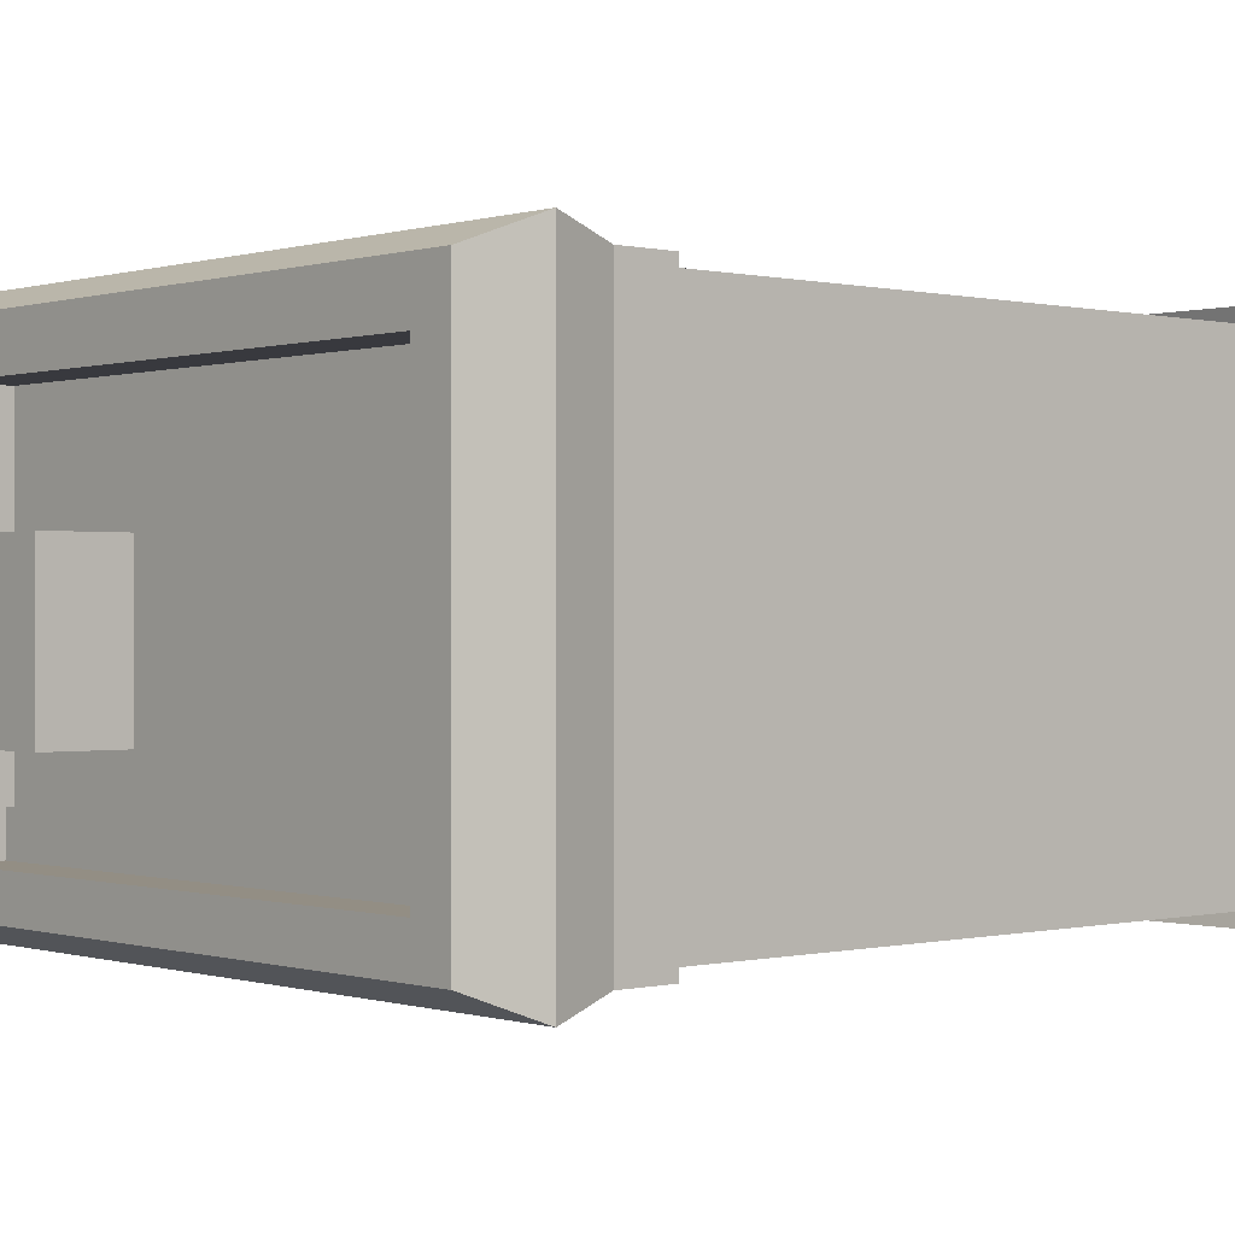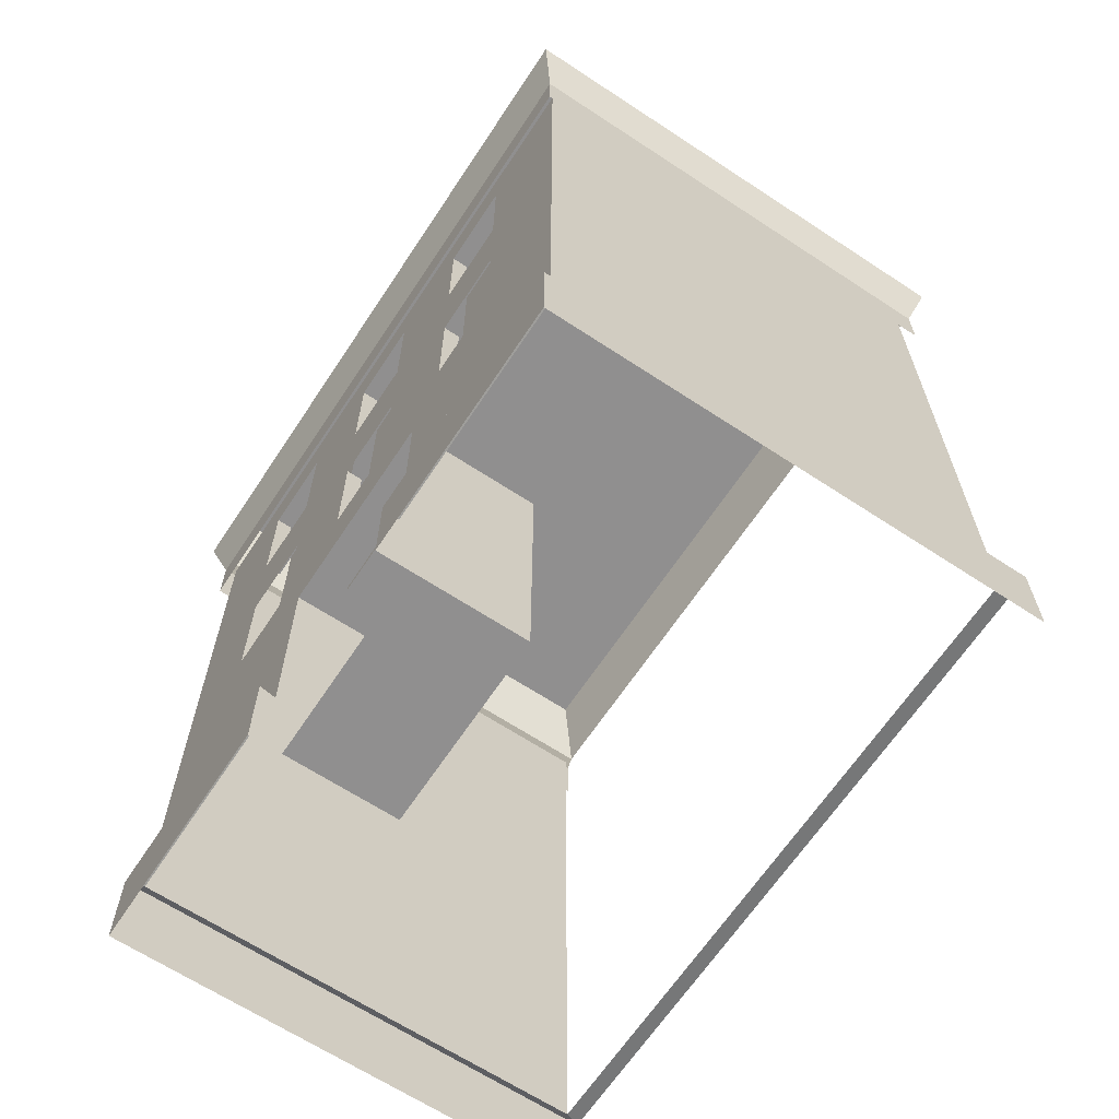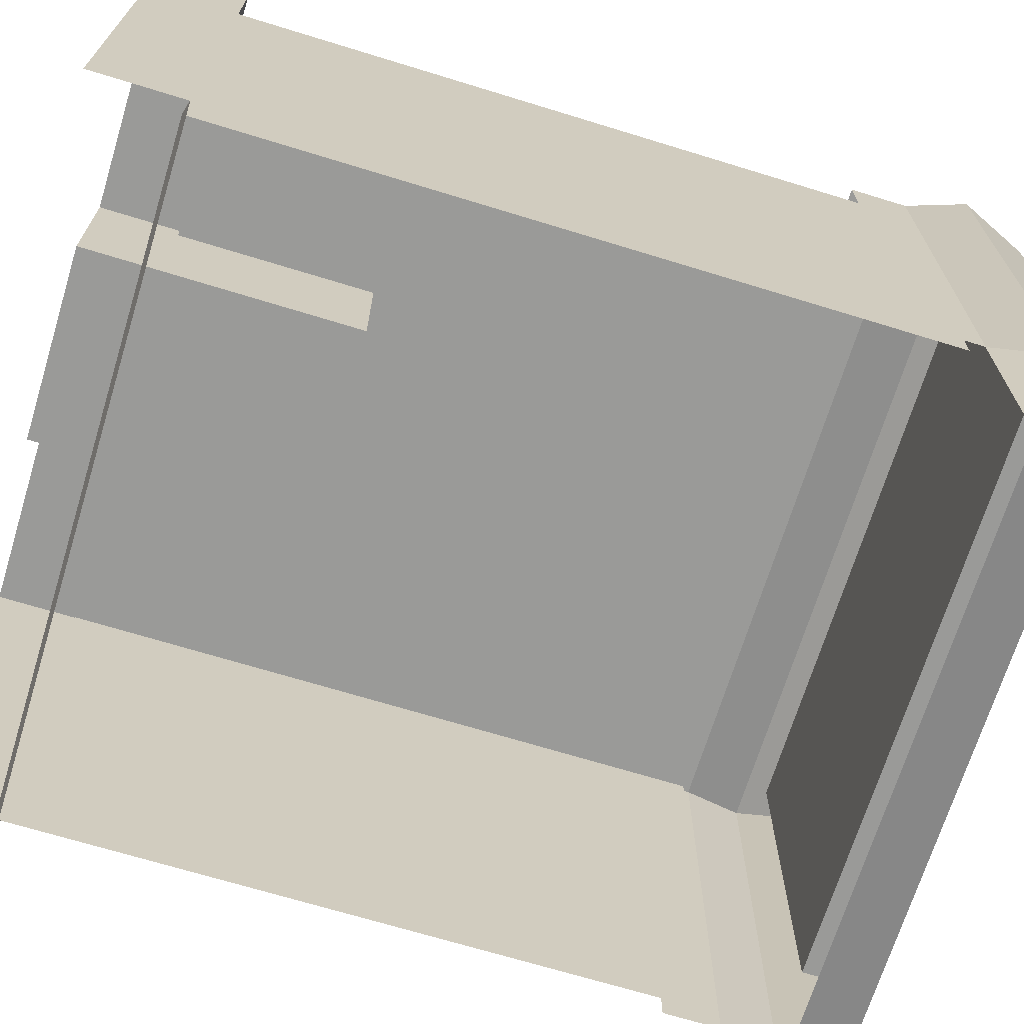
<metadata>
{"format":"obj","ext":"obj","renderer":"f3d","projection":"perspective","resolution":1024,"background":"white","views":[{"elev":0.0,"azim":-131.5,"up":"+Z"},{"elev":-65.4,"azim":56.5,"up":"+Y"},{"elev":-69.2,"azim":72.9,"up":"+Z"}]}
</metadata>
<code>
o Jubilife_City_Building_1.001
v -8.265 24.22 4.948
v 8.03 24.22 4.948
v 8.03 24.22 -5.469
v -8.265 24.22 -5.469
v -7.085 8.436 5.42
v -3.307 8.436 5.42
v -3.307 14.81 5.42
v -7.085 14.81 5.42
v -1.889 8.436 5.42
v 1.889 8.436 5.42
v 1.889 14.81 5.42
v -1.889 14.81 5.42
v 3.307 8.436 5.42
v 7.085 8.436 5.42
v 7.085 14.81 5.42
v 3.307 14.81 5.42
v 3.307 14.69 5.42
v 7.085 14.69 5.42
v 7.085 21.07 5.42
v 3.307 21.07 5.42
v -1.889 14.69 5.42
v 1.889 14.69 5.42
v 1.889 21.07 5.42
v -1.889 21.07 5.42
v -7.085 14.69 5.42
v -3.307 14.69 5.42
v -3.307 21.07 5.42
v -7.085 21.07 5.42
v 8.03 24.45 -4.288
v 8.03 24.45 -5.469
v -7.085 24.45 -4.288
v -8.265 24.45 -5.469
v -7.085 24.45 4.948
v -8.265 24.45 4.948
v 9.709 22.33 6.626
v -9.709 22.33 6.626
v -9.709 20.73 6.626
v 9.709 20.73 6.626
v -9.709 22.33 6.626
v -9.709 22.33 -6.912
v -9.709 20.73 -6.912
v -9.709 20.73 6.626
v 9.709 22.33 -6.912
v 9.709 22.33 6.626
v 9.709 20.73 6.626
v 9.709 20.73 -6.912
v 7.085 14.75 6.364
v 7.085 16.19 6.364
v 3.307 14.75 6.364
v 3.307 16.19 6.364
v 1.889 14.75 6.364
v 1.889 16.19 6.364
v -1.889 14.75 6.364
v -1.889 16.19 6.364
v -3.307 14.75 6.364
v -3.307 16.19 6.364
v -7.085 14.75 6.364
v -7.085 16.19 6.364
v -9.446 22.07 4.475
v -9.446 22.07 -4.761
v -9.446 15.22 4.475
v -9.446 15.22 -4.761
v -9.446 8.607 4.475
v -9.446 8.607 -4.761
v -9.446 2.834 4.475
v -9.446 2.834 -4.761
v 9.446 22.07 -4.761
v 9.446 22.07 4.475
v 9.446 15.22 -4.761
v 9.446 15.22 4.475
v 9.446 8.607 -4.761
v 9.446 8.607 4.475
v 9.446 2.834 -4.761
v 9.446 2.834 4.475
v 7.085 16.19 6.364
v 8.03 15.22 6.364
v 7.085 21.12 6.364
v 8.03 22.07 6.364
v 3.307 21.12 6.364
v 3.066 22.07 6.364
v 8.03 15.22 6.364
v 7.085 14.75 6.364
v 8.03 8.607 6.364
v 7.085 9.813 6.364
v 2.886 8.607 6.364
v 3.307 9.813 6.364
v -7.085 14.75 6.364
v -8.03 15.22 6.364
v -7.085 9.813 6.364
v -8.03 8.607 6.364
v -3.307 9.813 6.364
v -2.886 8.607 6.364
v -8.03 15.22 6.364
v -7.085 16.19 6.364
v -8.03 22.07 6.364
v -7.085 21.12 6.364
v -2.902 22.07 6.364
v -3.307 21.12 6.364
v 1.889 9.813 6.364
v -1.889 9.813 6.364
v -2.886 8.607 6.364
v 2.886 8.607 6.364
v -1.889 21.12 6.364
v 1.889 21.12 6.364
v 3.066 22.07 6.364
v -2.902 22.07 6.364
v -2.886 8.607 6.364
v -8.03 8.607 6.364
v -8.03 2.834 6.364
v -2.886 2.834 6.364
v 3.307 9.813 6.364
v 3.307 14.75 6.364
v 1.889 14.75 6.364
v 1.889 9.813 6.364
v 1.889 21.12 6.364
v 1.889 16.19 6.364
v 3.307 16.19 6.364
v 3.307 21.12 6.364
v -3.307 14.75 6.364
v -3.307 9.813 6.364
v -1.889 9.813 6.364
v -1.889 14.75 6.364
v -3.307 21.12 6.364
v -3.307 16.19 6.364
v -1.889 16.19 6.364
v -1.889 21.12 6.364
v 2.886 8.607 6.364
v 2.886 2.834 6.364
v 8.03 2.834 6.364
v 8.03 8.607 6.364
v 3.307 9.813 6.364
v 1.889 9.813 6.364
v 2.886 8.607 6.364
v -1.889 9.813 6.364
v -3.307 9.813 6.364
v -2.886 8.607 6.364
v 8.03 15.22 6.364
v 7.085 16.19 6.364
v 7.085 14.75 6.364
v -7.085 16.19 6.364
v -8.03 15.22 6.364
v -7.085 14.75 6.364
v 3.066 22.07 6.364
v 1.889 21.12 6.364
v 3.307 21.12 6.364
v -2.902 22.07 6.364
v -3.307 21.12 6.364
v -1.889 21.12 6.364
v 3.307 9.813 6.364
v 4.015 10.52 6.364
v 3.307 14.75 6.364
v 4.015 14.04 6.364
v 7.085 14.75 6.364
v 6.376 14.04 6.364
v 7.085 9.813 6.364
v 6.376 10.52 6.364
v 3.307 9.813 6.364
v 4.015 10.52 6.364
v -1.889 9.813 6.364
v -1.181 10.52 6.364
v -1.889 14.75 6.364
v -1.181 14.04 6.364
v 1.889 14.75 6.364
v 1.181 14.04 6.364
v 1.889 9.813 6.364
v 1.181 10.52 6.364
v -1.889 9.813 6.364
v -1.181 10.52 6.364
v -7.085 9.813 6.364
v -6.376 10.52 6.364
v -7.085 14.75 6.364
v -6.376 14.04 6.364
v -3.307 14.75 6.364
v -4.015 14.04 6.364
v -3.307 9.813 6.364
v -4.015 10.52 6.364
v -7.085 9.813 6.364
v -6.376 10.52 6.364
v 3.307 16.19 6.364
v 4.015 16.9 6.364
v 3.307 21.12 6.364
v 4.015 20.41 6.364
v 7.085 21.12 6.364
v 6.376 20.41 6.364
v 7.085 16.19 6.364
v 6.376 16.9 6.364
v 3.307 16.19 6.364
v 4.015 16.9 6.364
v -1.889 16.19 6.364
v -1.181 16.9 6.364
v -1.889 21.12 6.364
v -1.181 20.41 6.364
v 1.889 21.12 6.364
v 1.181 20.41 6.364
v 1.889 16.19 6.364
v 1.181 16.9 6.364
v -1.889 16.19 6.364
v -1.181 16.9 6.364
v -7.085 16.19 6.364
v -6.376 16.9 6.364
v -7.085 21.12 6.364
v -6.376 20.41 6.364
v -3.307 21.12 6.364
v -4.015 20.41 6.364
v -3.307 16.19 6.364
v -4.015 16.9 6.364
v -7.085 16.19 6.364
v -6.376 16.9 6.364
v -9.446 25.87 6.364
v -8.265 25.87 4.948
v -9.446 25.87 -6.65
v -8.265 25.87 -5.469
v 9.446 25.87 -6.65
v 8.03 25.87 -5.469
v 9.446 25.87 6.364
v 8.03 25.87 4.948
v -9.446 25.87 6.364
v -8.265 25.87 4.948
v -9.446 2.834 -6.65
v -9.682 2.964 -7.123
v -9.446 2.834 -4.761
v -9.682 2.964 -4.761
v -9.446 2.834 4.475
v -9.682 2.964 4.475
v -9.446 2.834 6.364
v -9.682 2.964 6.837
v 9.446 2.834 6.364
v 9.919 2.964 6.837
v 9.446 2.834 4.475
v 9.919 2.964 4.475
v 9.446 2.834 -4.761
v 9.919 2.964 -4.761
v 9.446 2.834 -6.65
v 9.919 2.964 -7.123
v 9.919 0.4725 -7.123
v 9.919 2.964 -7.123
v 9.919 0.4725 -4.761
v 9.919 2.964 -4.761
v 9.919 0.4725 4.475
v 9.919 2.964 4.475
v 9.919 0.4725 6.837
v 9.919 2.964 6.837
v -9.682 0.4725 6.837
v -9.682 2.964 6.837
v -9.682 0.4725 4.475
v -9.682 2.964 4.475
v -9.682 0.4725 -4.761
v -9.682 2.964 -4.761
v -9.682 0.4725 -7.123
v -9.682 2.964 -7.123
v -9.682 2.964 6.837
v -9.682 0.4725 6.837
v -8.03 2.964 6.837
v -8.03 0.4725 6.837
v -2.886 2.964 6.837
v -2.886 0.4725 6.837
v 2.886 2.834 6.364
v 2.886 2.964 6.837
v 8.03 2.834 6.364
v 8.03 2.964 6.837
v 9.446 2.834 6.364
v 9.919 2.964 6.837
v -9.446 2.834 6.364
v -9.682 2.964 6.837
v -8.03 2.834 6.364
v -8.03 2.964 6.837
v -2.886 2.834 6.364
v -2.886 2.964 6.837
v 2.886 2.964 6.837
v 2.886 0.4725 6.837
v 8.03 2.964 6.837
v 8.03 0.4725 6.837
v 9.919 2.964 6.837
v 9.919 0.4725 6.837
v -2.886 2.964 6.837
v -2.886 0.4725 6.837
v -2.886 2.834 6.364
v -2.886 0.4725 6.364
v -2.886 2.834 5.893
v -2.886 0.4725 5.893
v 2.886 0.4725 6.837
v 2.886 2.964 6.837
v 2.886 0.4725 6.364
v 2.886 2.834 6.364
v 2.886 0.4725 5.893
v 2.886 2.834 5.893
v -8.03 15.22 6.364
v -9.446 15.22 6.364
v -9.446 8.607 6.364
v -8.03 8.607 6.364
v -9.446 15.22 -6.65
v -9.446 15.22 -4.761
v -9.446 22.07 -4.761
v -9.446 22.07 -6.65
v 9.446 15.22 6.364
v 9.446 15.22 4.475
v 9.446 22.07 4.475
v 9.446 22.07 6.364
v 9.446 22.07 6.364
v 8.03 22.07 6.364
v 8.03 15.22 6.364
v 9.446 15.22 6.364
v -8.03 22.07 6.364
v -9.446 22.07 6.364
v -9.446 15.22 6.364
v -8.03 15.22 6.364
v -2.886 8.607 2.586
v 2.886 8.607 2.586
v 2.886 8.607 6.364
v -2.886 8.607 6.364
v 8.03 8.607 6.364
v 8.03 2.834 6.364
v 9.446 2.834 6.364
v 9.446 8.607 6.364
v -8.03 2.834 6.364
v -8.03 8.607 6.364
v -9.446 8.607 6.364
v -9.446 2.834 6.364
v 4.015 14.04 6.364
v 4.015 10.52 6.364
v 4.015 10.52 5.893
v 4.015 14.04 5.893
v 6.376 10.52 6.364
v 6.376 14.04 6.364
v 6.376 14.04 5.893
v 6.376 10.52 5.893
v 4.015 10.52 6.364
v 6.376 10.52 6.364
v 6.376 10.52 5.893
v 4.015 10.52 5.893
v -1.181 14.04 6.364
v -1.181 10.52 6.364
v -1.181 10.52 5.893
v -1.181 14.04 5.893
v 1.181 10.52 6.364
v 1.181 14.04 6.364
v 1.181 14.04 5.893
v 1.181 10.52 5.893
v -1.181 10.52 6.364
v 1.181 10.52 6.364
v 1.181 10.52 5.893
v -1.181 10.52 5.893
v -6.376 14.04 6.364
v -6.376 10.52 6.364
v -6.376 10.52 5.893
v -6.376 14.04 5.893
v -4.015 10.52 6.364
v -4.015 14.04 6.364
v -4.015 14.04 5.893
v -4.015 10.52 5.893
v -6.376 10.52 6.364
v -4.015 10.52 6.364
v -4.015 10.52 5.893
v -6.376 10.52 5.893
v 4.015 20.41 6.364
v 4.015 16.9 6.364
v 4.015 16.9 5.893
v 4.015 20.41 5.893
v 6.376 16.9 6.364
v 6.376 20.41 6.364
v 6.376 20.41 5.893
v 6.376 16.9 5.893
v 4.015 16.9 6.364
v 6.376 16.9 6.364
v 6.376 16.9 5.893
v 4.015 16.9 5.893
v -1.181 20.41 6.364
v -1.181 16.9 6.364
v -1.181 16.9 5.893
v -1.181 20.41 5.893
v 1.181 16.9 6.364
v 1.181 20.41 6.364
v 1.181 20.41 5.893
v 1.181 16.9 5.893
v -1.181 16.9 6.364
v 1.181 16.9 6.364
v 1.181 16.9 5.893
v -1.181 16.9 5.893
v -6.376 20.41 6.364
v -6.376 16.9 6.364
v -6.376 16.9 5.893
v -6.376 20.41 5.893
v -4.015 16.9 6.364
v -4.015 20.41 6.364
v -4.015 20.41 5.893
v -4.015 16.9 5.893
v -6.376 16.9 6.364
v -4.015 16.9 6.364
v -4.015 16.9 5.893
v -6.376 16.9 5.893
v 2.886 26.82 1.615
v 7.085 26.82 1.615
v 7.085 26.82 -2.872
v 2.886 26.82 -2.872
v -9.446 2.834 -6.65
v 9.446 2.834 -6.65
v 9.919 2.964 -7.123
v -9.682 2.964 -7.123
v 2.886 24.45 1.615
v 7.085 24.45 1.615
v 7.085 26.82 1.615
v 2.886 26.82 1.615
v 2.886 0.4725 2.586
v 2.886 2.834 5.893
v 2.886 8.607 5.893
v 2.886 8.607 2.586
v 2.886 24.45 -2.872
v 2.886 24.45 1.615
v 2.886 26.82 1.615
v 2.886 26.82 -2.872
v -2.886 0.4725 2.586
v -2.886 8.607 2.586
v -2.886 8.607 5.893
v -2.886 2.834 5.893
v 7.085 24.45 1.615
v 7.085 24.45 -2.872
v 7.085 26.82 -2.872
v 7.085 26.82 1.615
v -2.886 0.4725 5.893
v 2.886 0.4725 5.893
v 2.886 0.4725 2.586
v -2.886 0.4725 2.586
v -2.886 8.607 6.364
v -2.886 2.834 6.364
v -2.886 2.834 5.893
v -2.886 8.607 5.893
v 2.886 2.834 6.364
v 2.886 8.607 6.364
v 2.886 8.607 5.893
v 2.886 2.834 5.893
v -9.446 2.834 -6.65
v -9.446 2.834 -4.761
v -9.446 8.607 -4.761
v -9.446 8.607 -6.65
v 9.446 2.834 6.364
v 9.446 2.834 4.475
v 9.446 8.607 4.475
v 9.446 8.607 6.364
v -9.446 8.607 -6.65
v -9.446 8.607 -4.761
v -9.446 15.22 -4.761
v -9.446 15.22 -6.65
v 9.446 8.607 6.364
v 9.446 8.607 4.475
v 9.446 15.22 4.475
v 9.446 15.22 6.364
v -8.265 25.87 -5.469
v -8.265 25.87 4.948
v -8.265 24.22 4.948
v -8.265 24.22 -5.469
v 8.03 25.87 -5.469
v -8.265 25.87 -5.469
v -8.265 24.22 -5.469
v 8.03 24.22 -5.469
v 8.03 25.87 4.948
v 8.03 25.87 -5.469
v 8.03 24.22 -5.469
v 8.03 24.22 4.948
v -8.265 25.87 4.948
v 8.03 25.87 4.948
v 8.03 24.22 4.948
v -8.265 24.22 4.948
v -10.18 24.1 -7.385
v -10.18 24.1 7.099
v -9.446 25.87 6.364
v -9.446 25.87 -6.65
v 10.18 24.1 -7.385
v -10.18 24.1 -7.385
v -9.446 25.87 -6.65
v 9.446 25.87 -6.65
v 10.18 24.1 7.099
v 10.18 24.1 -7.385
v 9.446 25.87 -6.65
v 9.446 25.87 6.364
v -10.18 24.1 7.099
v 10.18 24.1 7.099
v 9.446 25.87 6.364
v -9.446 25.87 6.364
v -9.709 22.33 -6.912
v -9.709 22.33 6.626
v -10.18 24.1 7.099
v -10.18 24.1 -7.385
v 9.709 22.33 6.626
v 9.709 22.33 -6.912
v 10.18 24.1 -7.385
v 10.18 24.1 7.099
v 10.18 24.1 7.099
v -10.18 24.1 7.099
v -9.709 22.33 6.626
v 9.709 22.33 6.626
v -2.886 0.4725 2.586
v 2.886 0.4725 2.586
v 2.886 8.607 2.586
v -2.886 8.607 2.586
v -9.446 22.07 4.475
v -9.446 15.22 4.475
v -9.446 15.22 6.364
v -9.446 22.07 6.364
v -9.446 8.607 4.475
v -9.446 2.834 4.475
v -9.446 2.834 6.364
v -9.446 8.607 6.364
v -9.446 15.22 4.475
v -9.446 8.607 4.475
v -9.446 8.607 6.364
v -9.446 15.22 6.364
v 9.446 22.07 -4.761
v 9.446 15.22 -4.761
v 9.446 15.22 -6.65
v 9.446 22.07 -6.65
v 9.446 8.607 -4.761
v 9.446 2.834 -4.761
v 9.446 2.834 -6.65
v 9.446 8.607 -6.65
v 9.446 15.22 -4.761
v 9.446 8.607 -4.761
v 9.446 8.607 -6.65
v 9.446 15.22 -6.65
v 9.446 15.22 6.364
v 8.03 15.22 6.364
v 8.03 8.607 6.364
v 9.446 8.607 6.364
v -2.886 2.834 5.893
v -2.886 0.4725 5.893
v -2.886 0.4725 2.586
v 2.886 0.4725 5.893
v 2.886 2.834 5.893
v 2.886 0.4725 2.586
f 1 2 3 4
f 5 6 7 8
f 9 10 11 12
f 13 14 15 16
f 17 18 19 20
f 21 22 23 24
f 25 26 27 28
f 29 30 31
f 30 32 31
f 31 32 33
f 32 34 33
f 35 36 37 38
f 39 40 41 42
f 43 44 45 46
f 47 48 49
f 48 50 49
f 49 50 51
f 50 52 51
f 51 52 53
f 52 54 53
f 53 54 55
f 54 56 55
f 55 56 57
f 56 58 57
f 59 60 61
f 60 62 61
f 61 62 63
f 62 64 63
f 63 64 65
f 64 66 65
f 67 68 69
f 68 70 69
f 69 70 71
f 70 72 71
f 71 72 73
f 72 74 73
f 75 76 77
f 76 78 77
f 77 78 79
f 78 80 79
f 81 82 83
f 82 84 83
f 83 84 85
f 84 86 85
f 87 88 89
f 88 90 89
f 89 90 91
f 90 92 91
f 93 94 95
f 94 96 95
f 95 96 97
f 96 98 97
f 99 100 101 102
f 103 104 105 106
f 107 108 109 110
f 111 112 113 114
f 115 116 117 118
f 119 120 121 122
f 123 124 125 126
f 127 128 129 130
f 131 132 133
f 134 135 136
f 137 138 139
f 140 141 142
f 143 144 145
f 146 147 148
f 149 150 151
f 150 152 151
f 151 152 153
f 152 154 153
f 153 154 155
f 154 156 155
f 155 156 157
f 156 158 157
f 159 160 161
f 160 162 161
f 161 162 163
f 162 164 163
f 163 164 165
f 164 166 165
f 165 166 167
f 166 168 167
f 169 170 171
f 170 172 171
f 171 172 173
f 172 174 173
f 173 174 175
f 174 176 175
f 175 176 177
f 176 178 177
f 179 180 181
f 180 182 181
f 181 182 183
f 182 184 183
f 183 184 185
f 184 186 185
f 185 186 187
f 186 188 187
f 189 190 191
f 190 192 191
f 191 192 193
f 192 194 193
f 193 194 195
f 194 196 195
f 195 196 197
f 196 198 197
f 199 200 201
f 200 202 201
f 201 202 203
f 202 204 203
f 203 204 205
f 204 206 205
f 205 206 207
f 206 208 207
f 209 210 211
f 210 212 211
f 211 212 213
f 212 214 213
f 213 214 215
f 214 216 215
f 215 216 217
f 216 218 217
f 219 220 221
f 220 222 221
f 221 222 223
f 222 224 223
f 223 224 225
f 224 226 225
f 227 228 229
f 228 230 229
f 229 230 231
f 230 232 231
f 231 232 233
f 232 234 233
f 235 236 237
f 236 238 237
f 237 238 239
f 238 240 239
f 239 240 241
f 240 242 241
f 243 244 245
f 244 246 245
f 245 246 247
f 246 248 247
f 247 248 249
f 248 250 249
f 251 252 253
f 252 254 253
f 253 254 255
f 254 256 255
f 257 258 259
f 258 260 259
f 259 260 261
f 260 262 261
f 263 264 265
f 264 266 265
f 265 266 267
f 266 268 267
f 269 270 271
f 270 272 271
f 271 272 273
f 272 274 273
f 275 276 277
f 276 278 277
f 277 278 279
f 278 280 279
f 281 282 283
f 282 284 283
f 283 284 285
f 284 286 285
f 287 288 289 290
f 291 292 293 294
f 295 296 297 298
f 299 300 301 302
f 303 304 305 306
f 307 308 309 310
f 311 312 313 314
f 315 316 317 318
f 319 320 321 322
f 323 324 325 326
f 327 328 329 330
f 331 332 333 334
f 335 336 337 338
f 339 340 341 342
f 343 344 345 346
f 347 348 349 350
f 351 352 353 354
f 355 356 357 358
f 359 360 361 362
f 363 364 365 366
f 367 368 369 370
f 371 372 373 374
f 375 376 377 378
f 379 380 381 382
f 383 384 385 386
f 387 388 389 390
f 391 392 393 394
f 395 396 397 398
f 399 400 401 402
f 403 404 405 406
f 407 408 409 410
f 411 412 413 414
f 415 416 417 418
f 419 420 421 422
f 423 424 425 426
f 427 428 429 430
f 431 432 433 434
f 435 436 437 438
f 439 440 441 442
f 443 444 445 446
f 447 448 449 450
f 451 452 453 454
f 455 456 457 458
f 459 460 461 462
f 463 464 465 466
f 467 468 469 470
f 471 472 473 474
f 475 476 477 478
f 479 480 481 482
f 483 484 485 486
f 487 488 489 490
f 491 492 493 494
f 495 496 497 498
f 499 500 501 502
f 503 504 505 506
f 507 508 509 510
f 511 512 513 514
f 515 516 517 518
f 519 520 521 522
f 523 524 525
f 526 527 528

</code>
